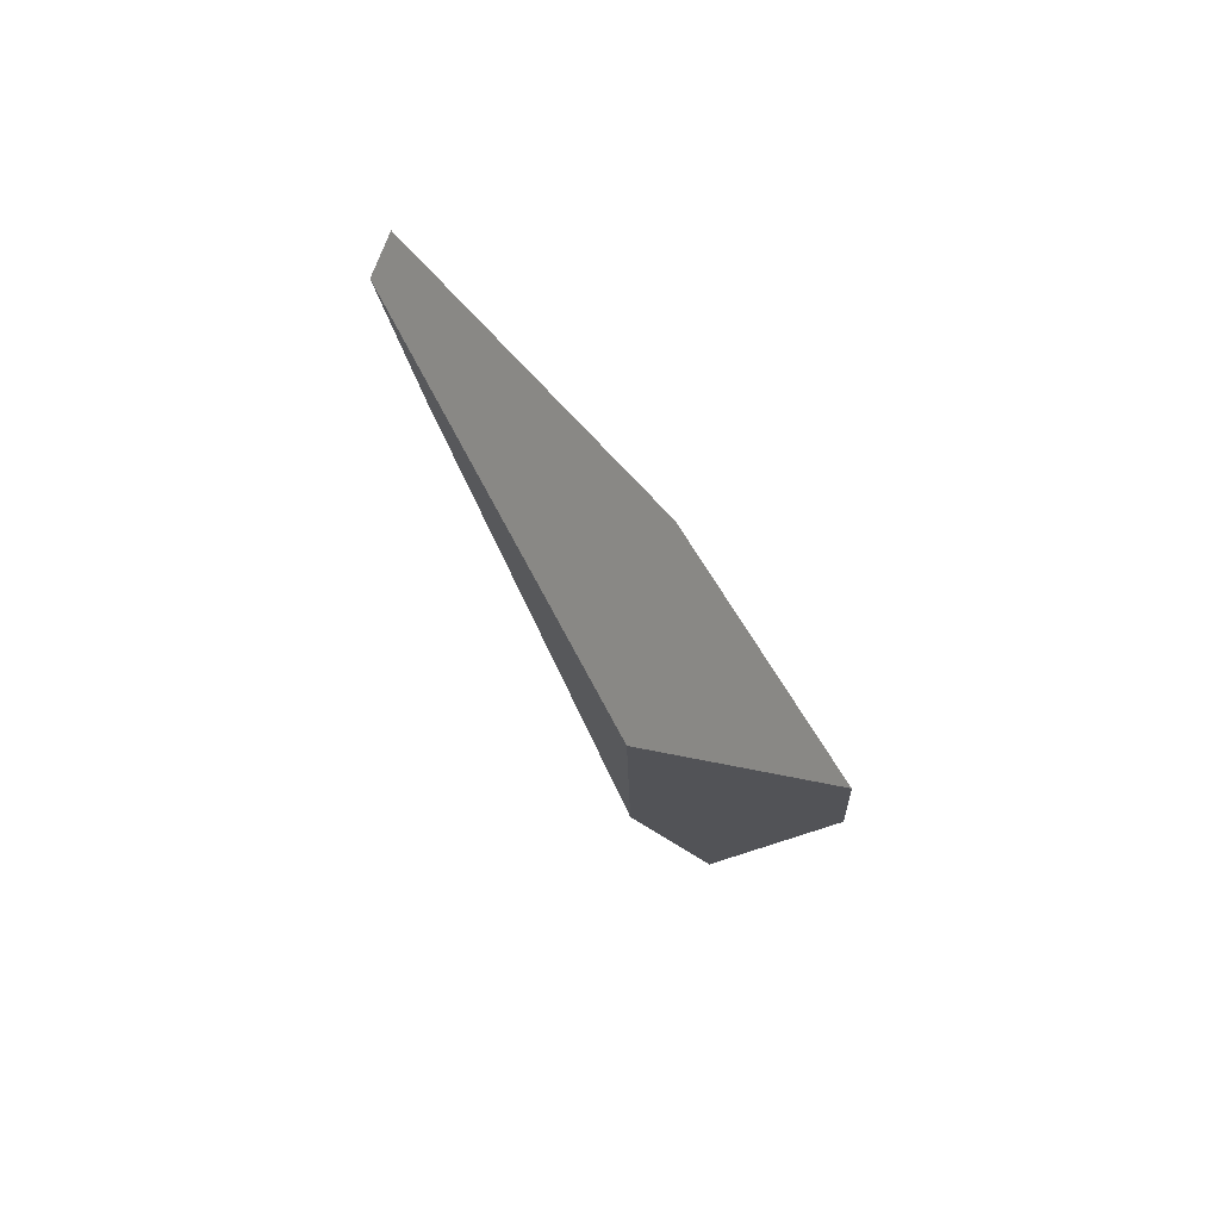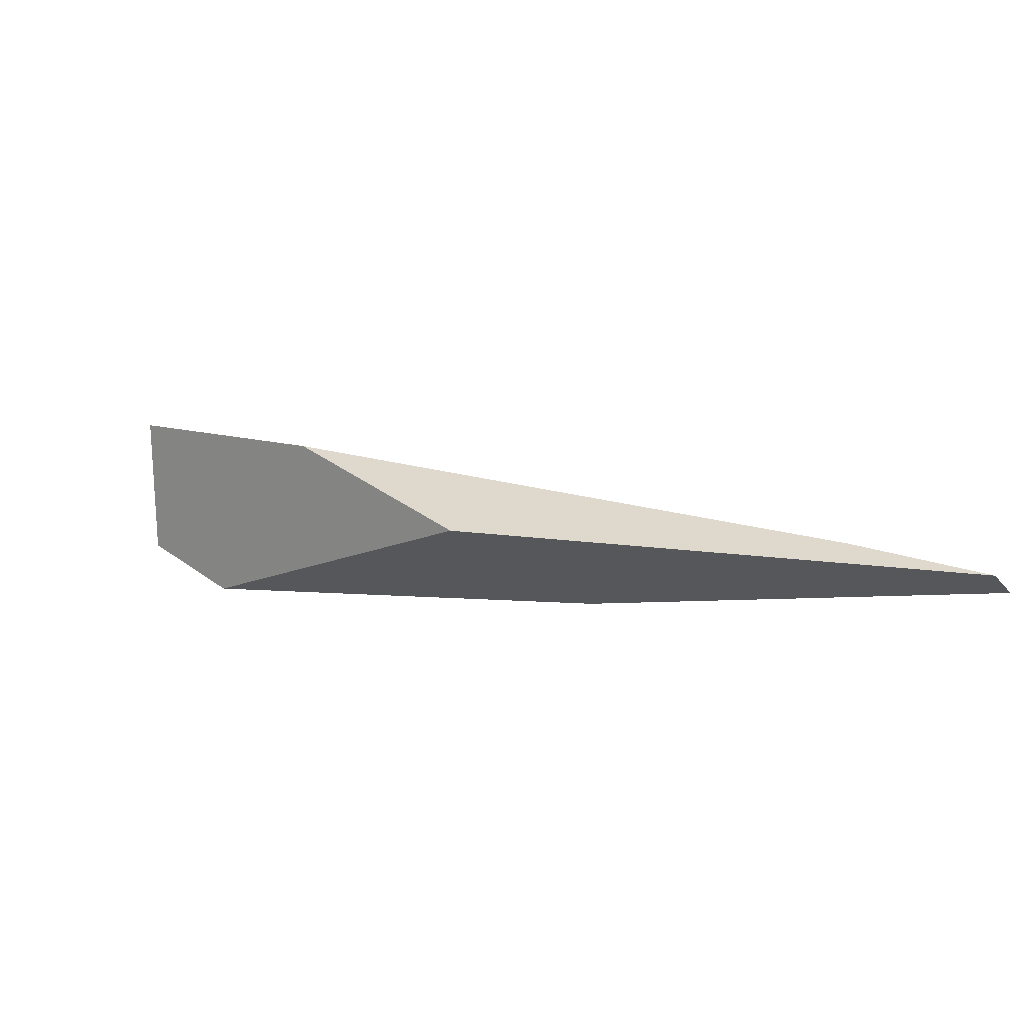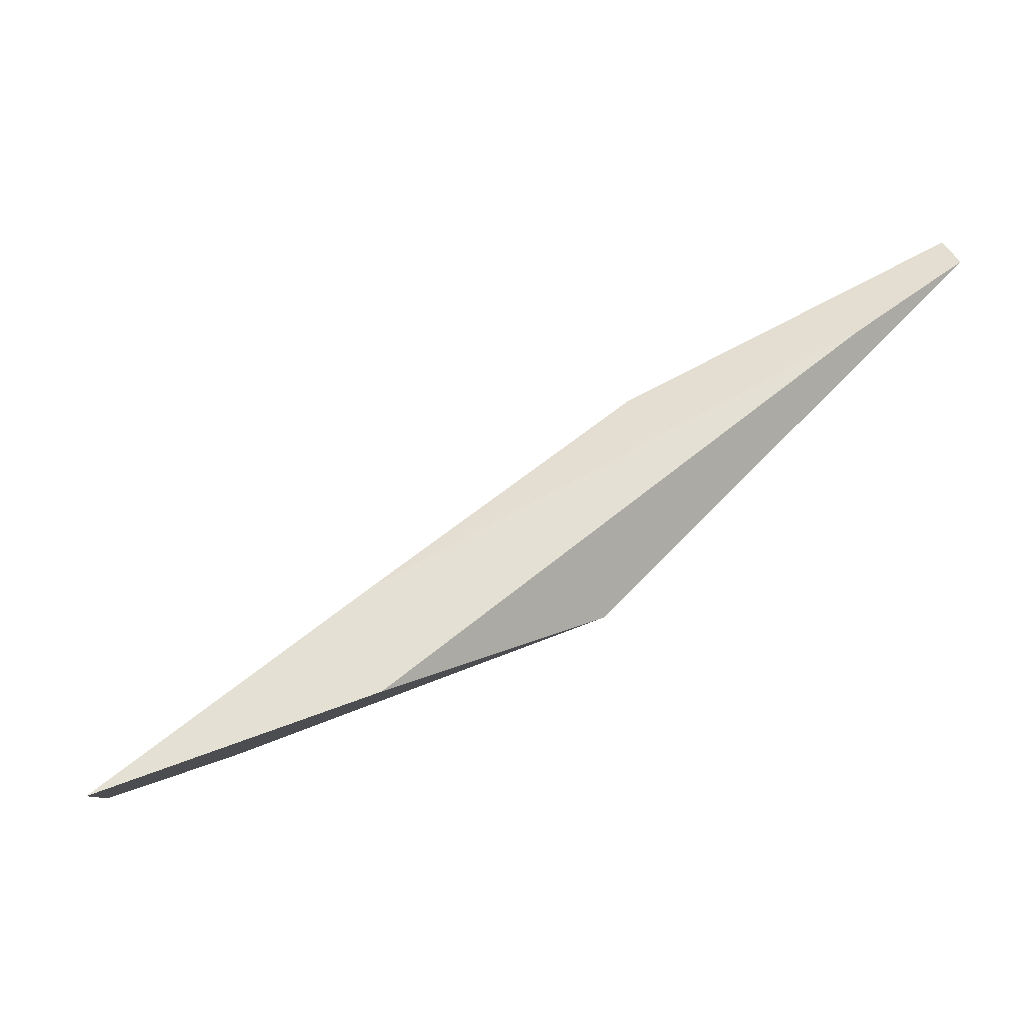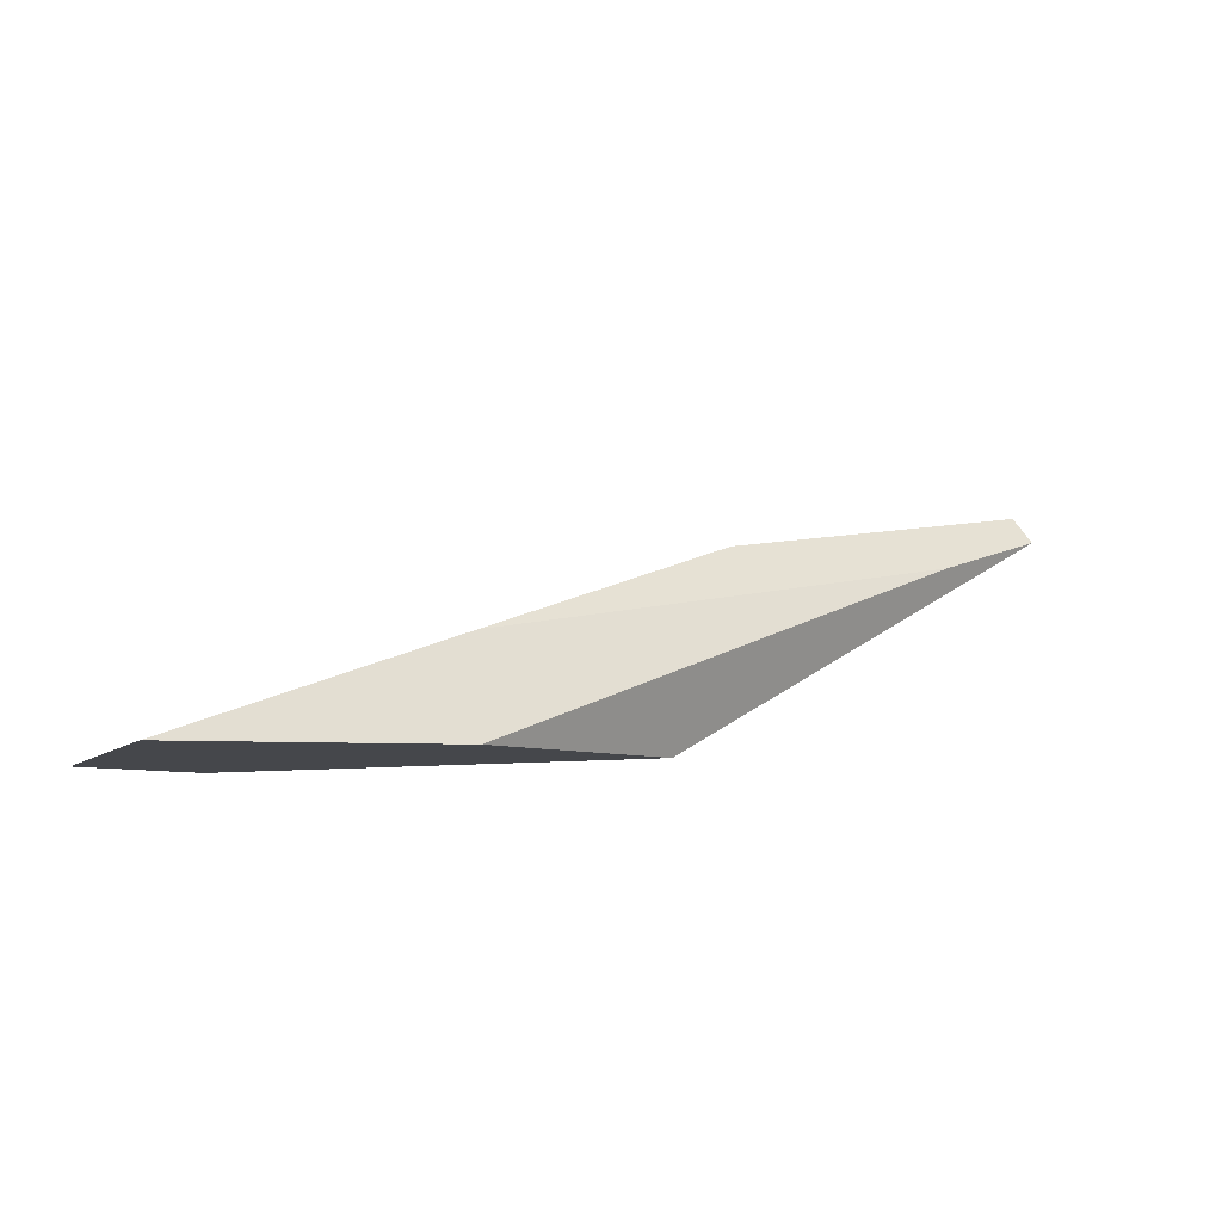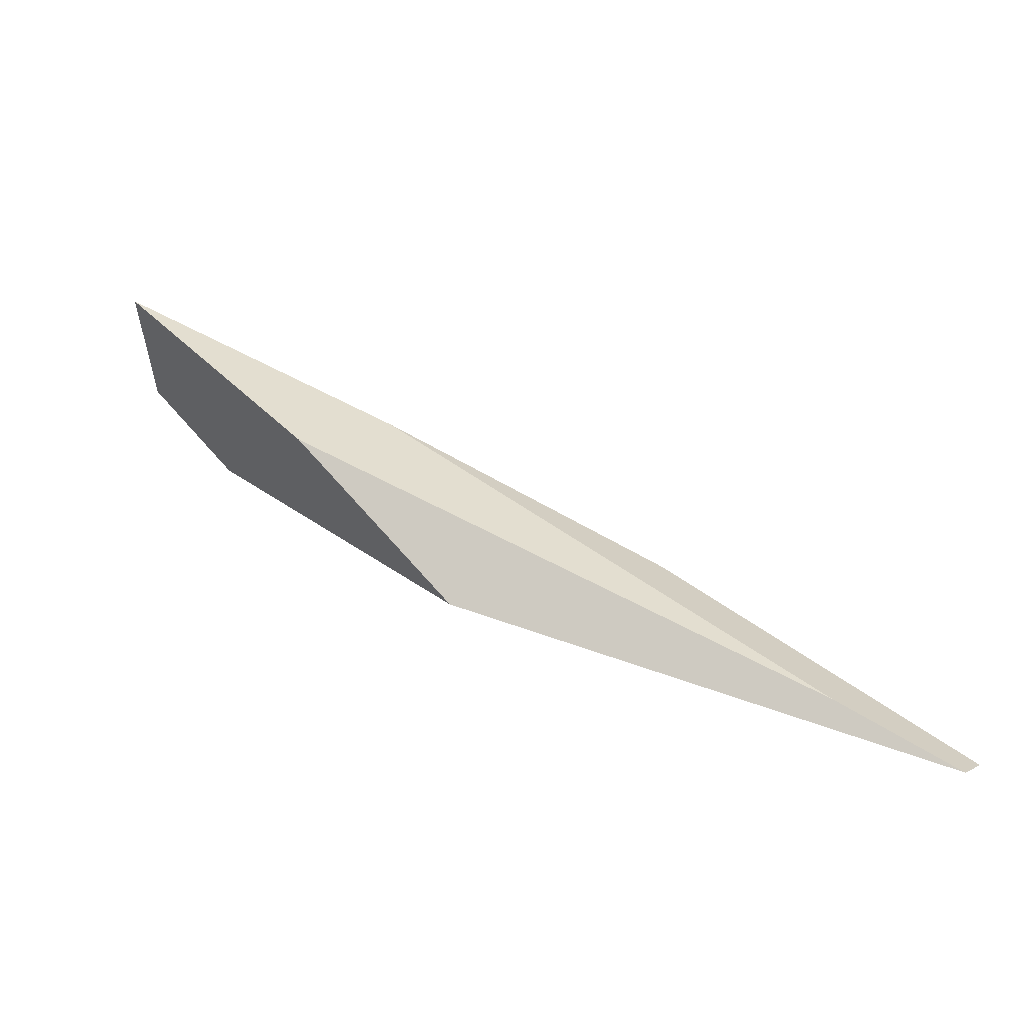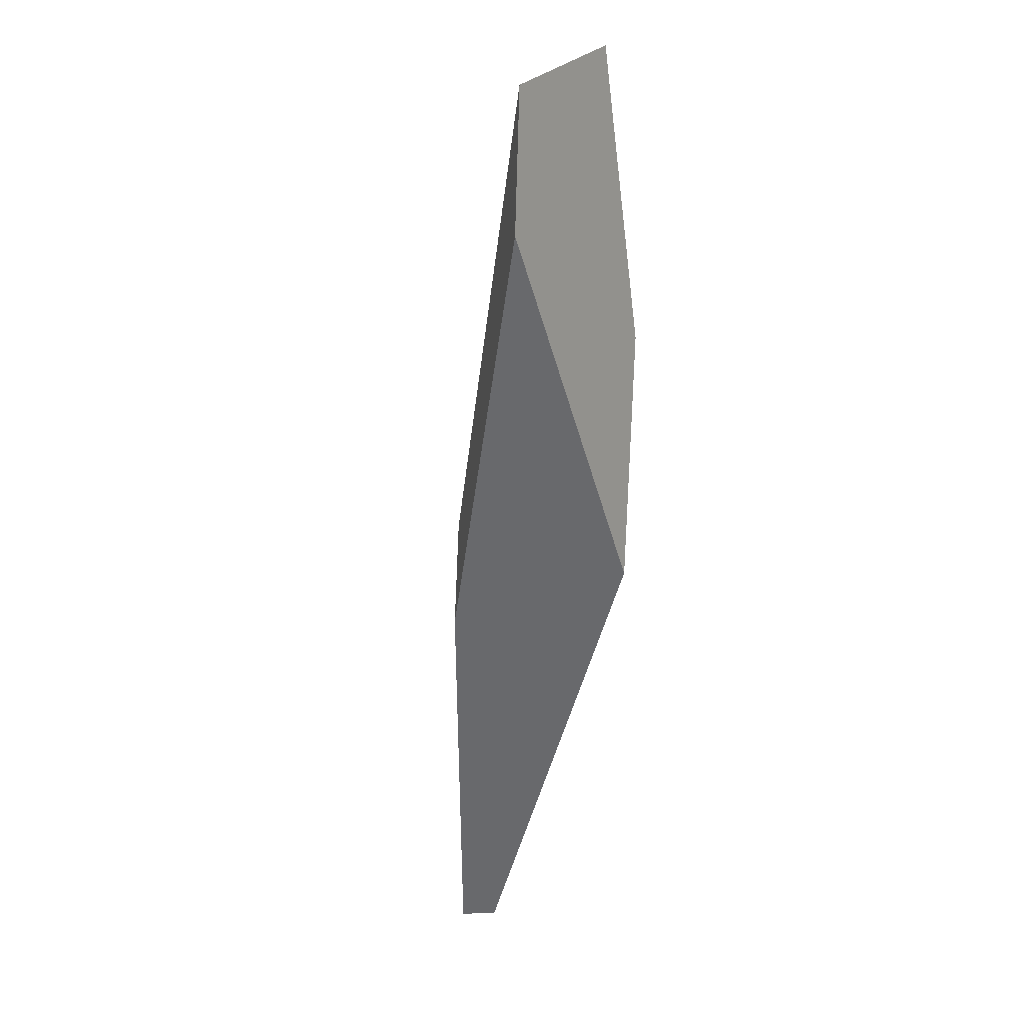
<metadata>
{"format":"obj","ext":"obj","renderer":"f3d","projection":"perspective","resolution":1024,"background":"white","views":[{"elev":6.1,"azim":136.6,"up":"+Y"},{"elev":-31.0,"azim":61.8,"up":"+Z"},{"elev":-28.2,"azim":33.4,"up":"+Y"},{"elev":52.0,"azim":1.8,"up":"+Z"},{"elev":8.3,"azim":62.8,"up":"+Z"},{"elev":-37.9,"azim":-59.9,"up":"+Z"}]}
</metadata>
<code>
o WoodenBrokenPlanks_724
v 123 71.83 -49.91
v 122.2 71.32 -49.12
v 125.6 73.93 -50.42
v 126.3 74.35 -50.98
v 129.9 76.05 -52.01
v 126.6 72.7 -50.81
v 129.7 76.34 -52.02
v 127 74.7 -50.54
v 125.2 71.78 -49.37
v 129 75.28 -51.47
v 123 70.88 -48.12
v 125.1 72.79 -49.28
f 1 2 3 4
f 1 4 5 6
f 5 4 7
f 9 6 5 10
f 2 1 9 11
f 9 1 6
f 11 12 8 3
f 11 3 2
f 9 10 12 11
f 8 12 10 5
f 8 5 7
f 8 7 4 3

</code>
